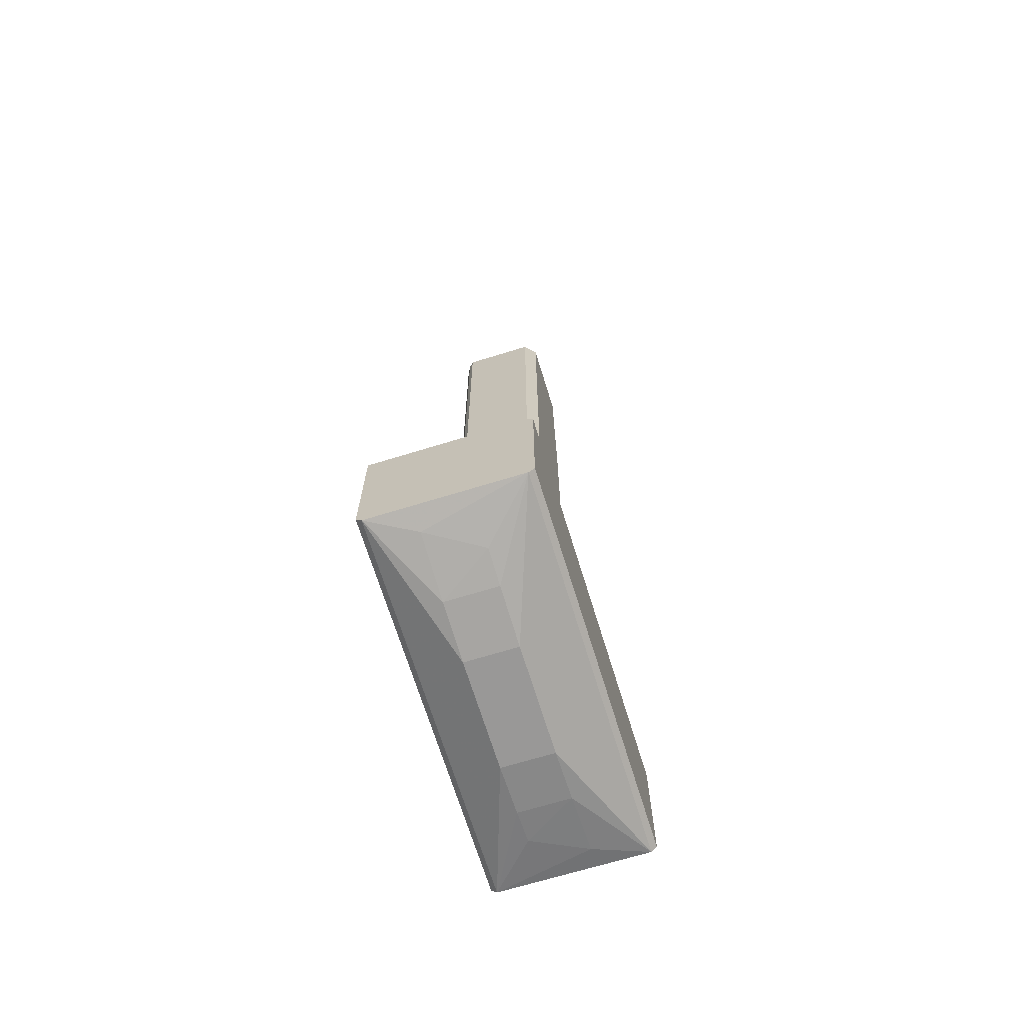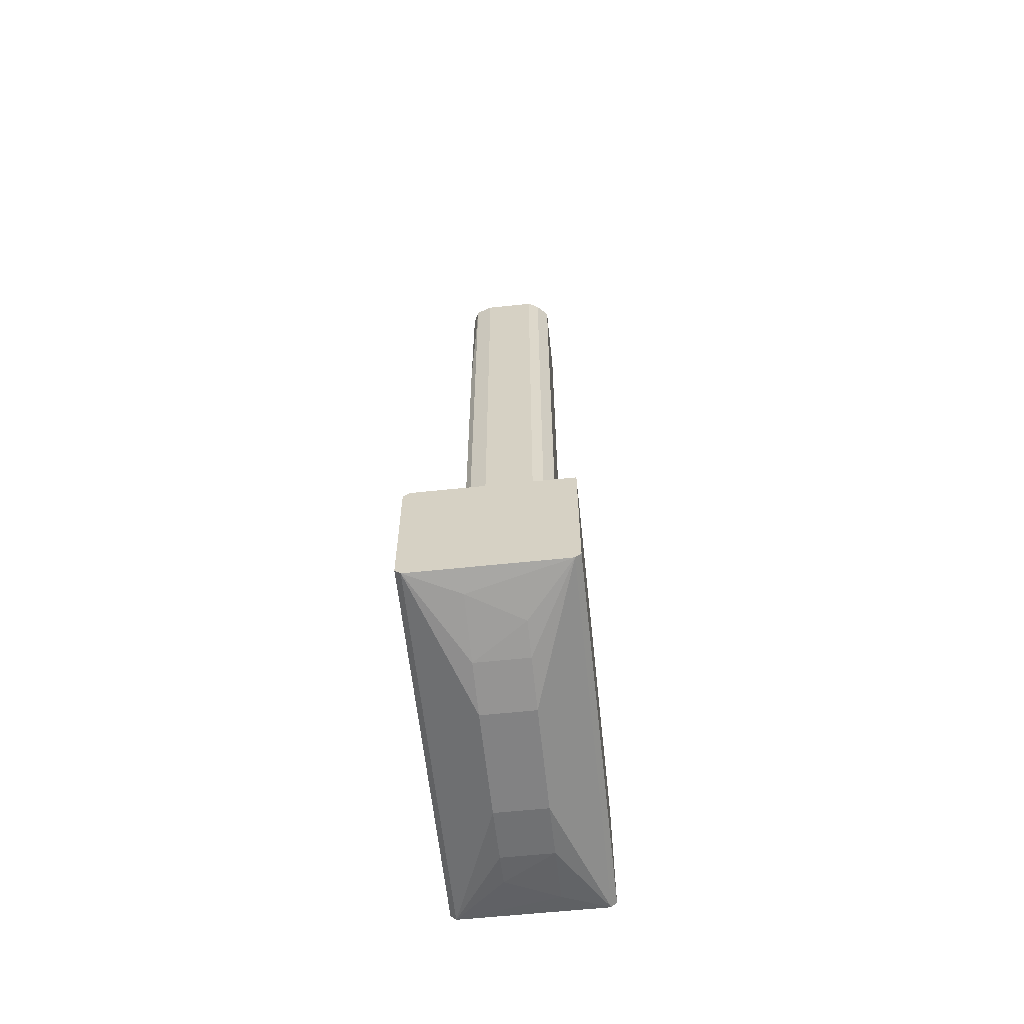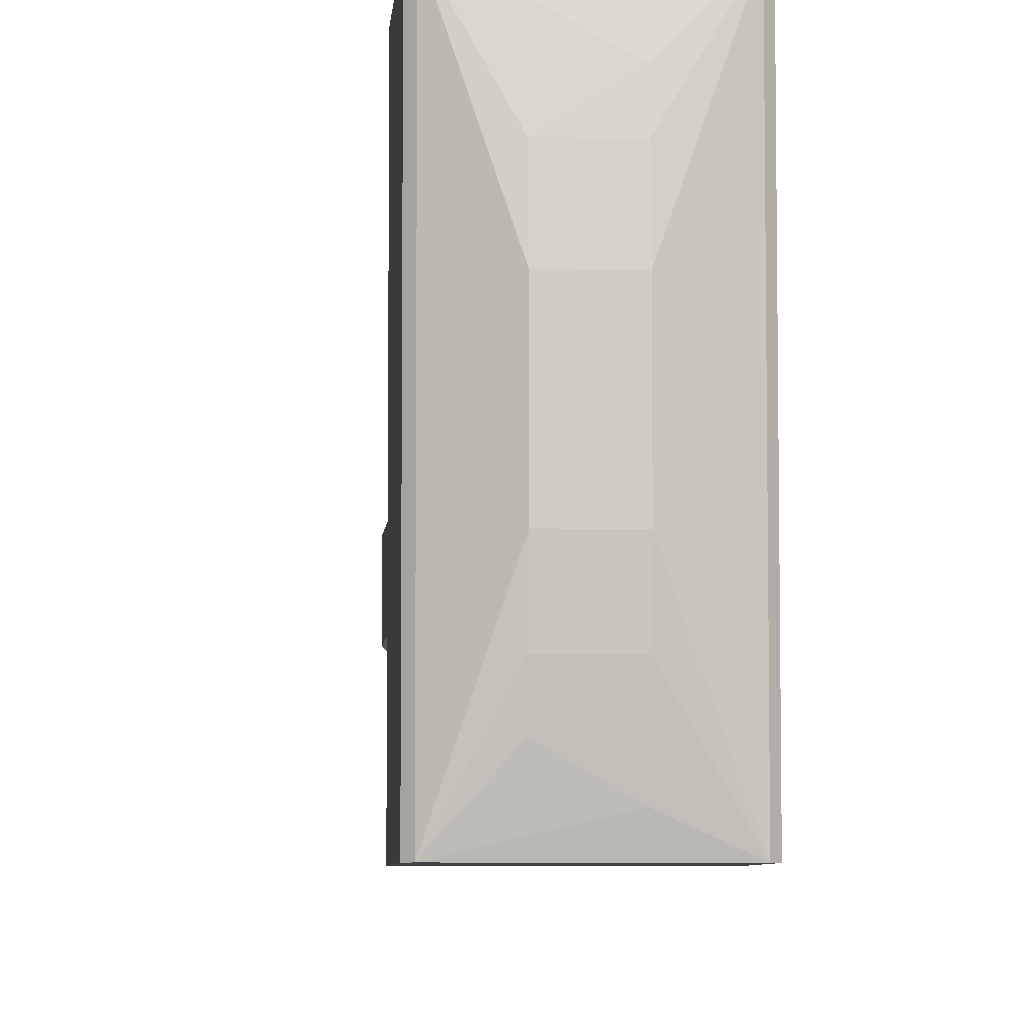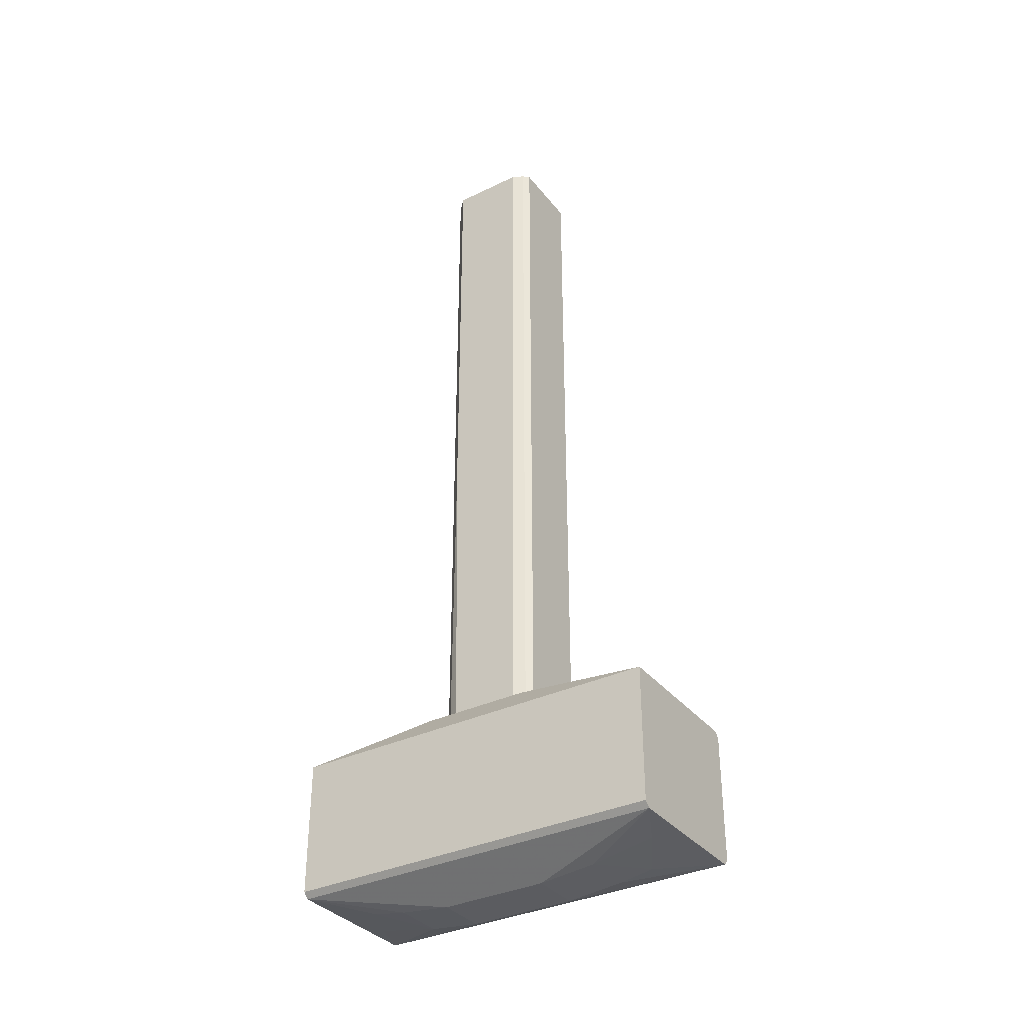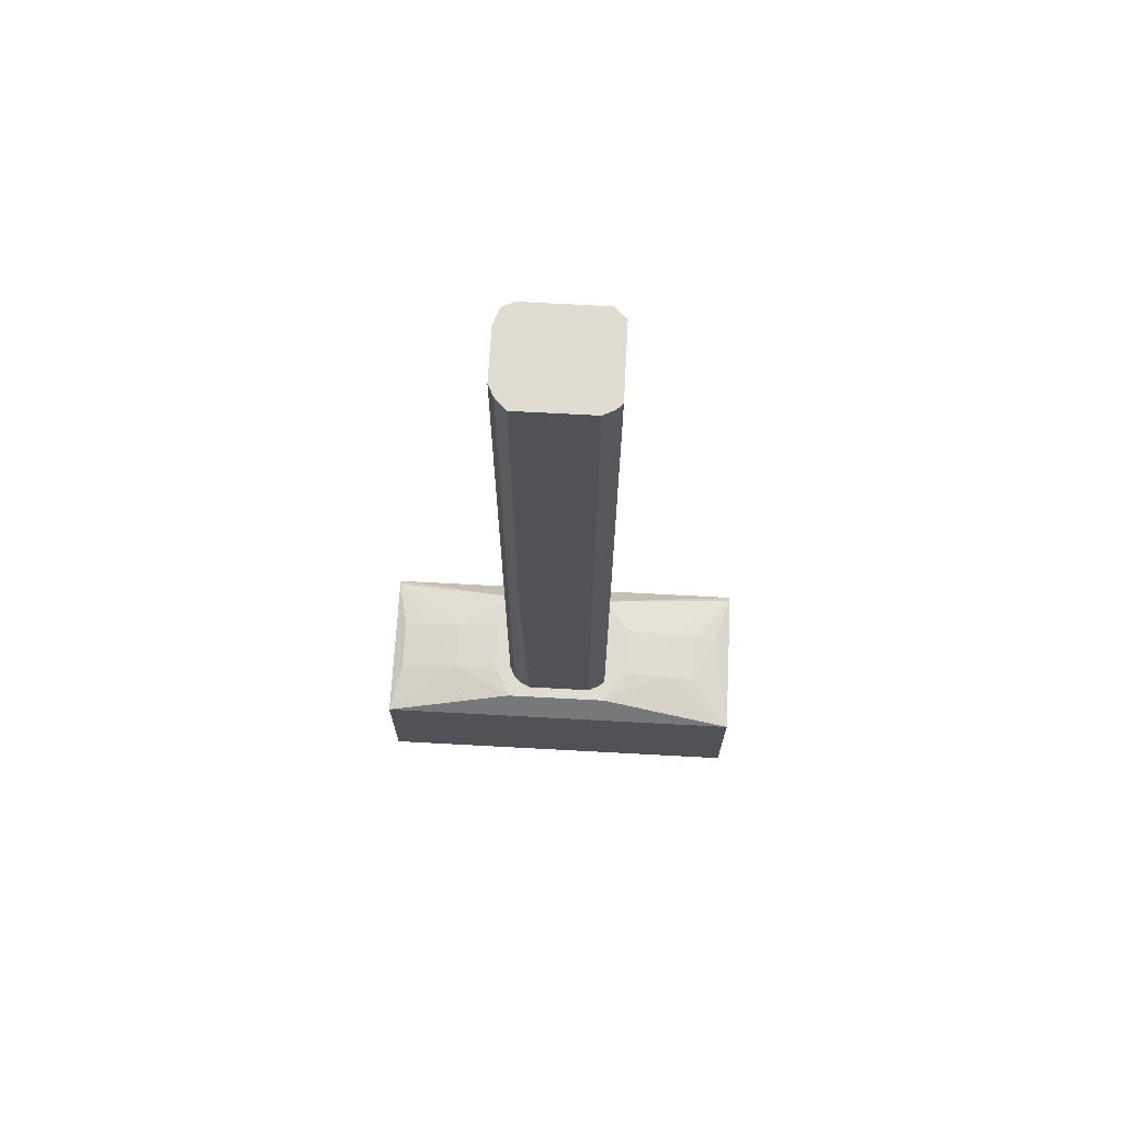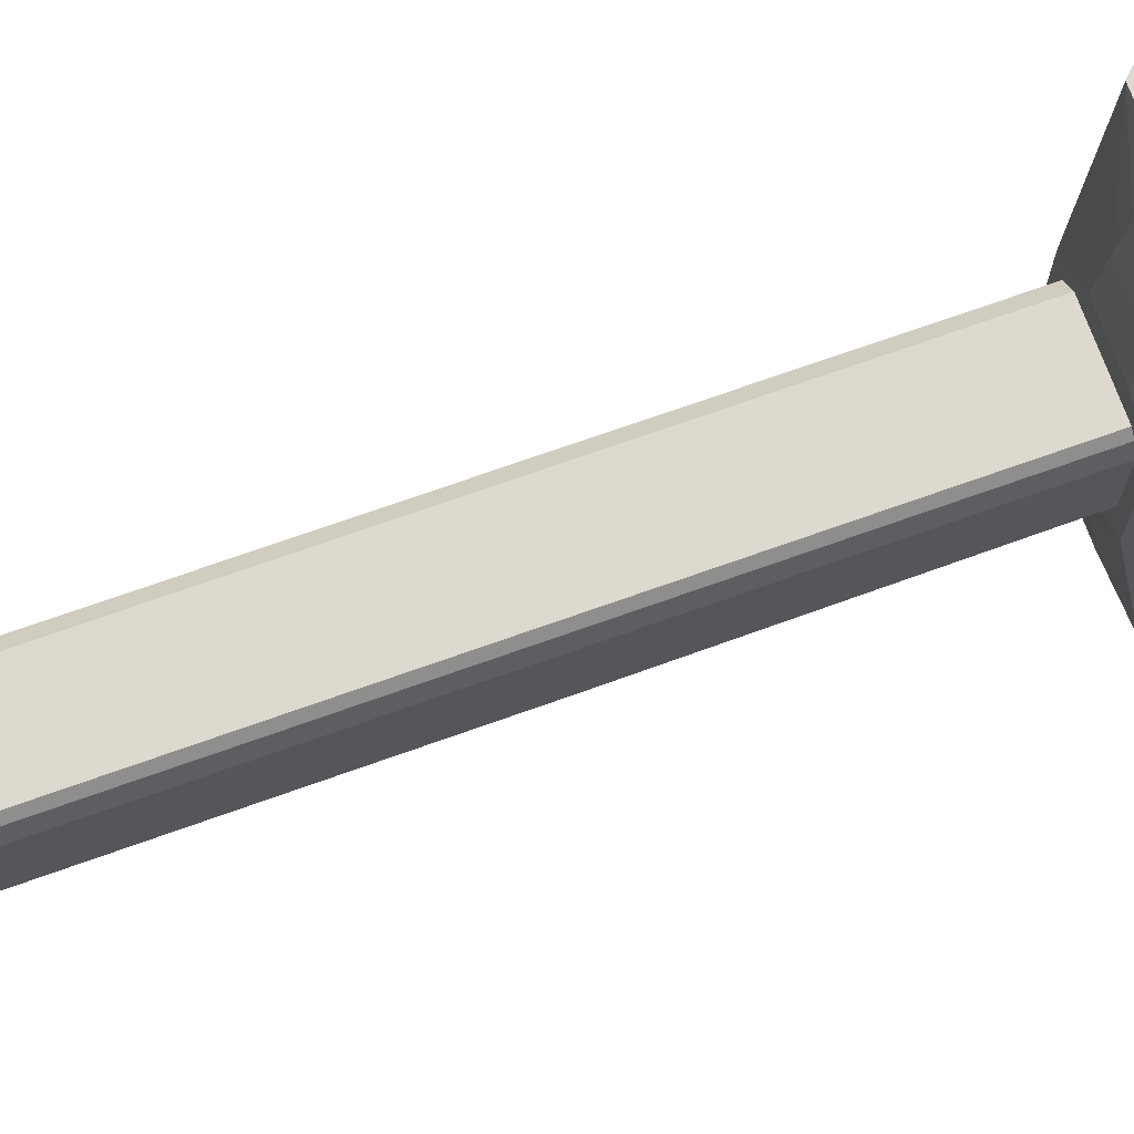
<metadata>
{"format":"obj","ext":"obj","renderer":"f3d","projection":"perspective","resolution":1024,"background":"white","views":[{"elev":-68.7,"azim":-162.9,"up":"+Z"},{"elev":-60.9,"azim":6.1,"up":"+Z"},{"elev":-6.2,"azim":175.6,"up":"+Y"},{"elev":-34.8,"azim":122.8,"up":"+Z"},{"elev":69.2,"azim":93.1,"up":"+Z"},{"elev":71.7,"azim":70.4,"up":"+Y"}]}
</metadata>
<code>
o convex_0
v -0.002848 -0.02013 -0.05274
v 0.003236 0.008942 -0.03246
v -0.002848 0.008942 -0.03246
v 0.008646 0.02314 -0.05206
v 0.009322 -0.02284 -0.03517
v -0.009611 0.02314 -0.05139
v -0.009611 -0.02284 -0.03584
v 0.009322 0.02314 -0.03517
v 0.009322 -0.02284 -0.05139
v -0.009611 0.02314 -0.03584
v -0.009611 -0.02284 -0.05139
v -0.002848 0.006237 -0.05477
v -0.006905 -0.006608 -0.03246
v 0.003236 -0.006608 -0.05477
v 0.007293 -0.006608 -0.03246
v 0.009322 0.02314 -0.05139
v -0.002848 -0.0181 -0.03381
v -0.002848 -0.006608 -0.05477
v -0.008933 0.02314 -0.05206
v 0.003236 0.013 -0.05409
v -0.008933 0.02314 -0.03517
v 0.008646 -0.02284 -0.05206
v -0.008933 -0.02284 -0.05206
v 0.003236 0.01841 -0.03381
v -0.006905 0.006237 -0.03246
v 0.007293 0.006237 -0.03246
v -0.008933 -0.02284 -0.03517
v 0.003236 0.006237 -0.05477
v 0.003236 -0.01404 -0.03314
v 0.003236 -0.01269 -0.05409
v -0.002848 0.01705 -0.05341
v -0.002848 0.01435 -0.03314
v 0.003236 -0.02148 -0.03449
v -0.002848 -0.01269 -0.05409
v -0.002848 -0.008638 -0.03246
v -0.002848 0.013 -0.05409
v 0.003236 0.01435 -0.03314
v 0.003236 0.02044 -0.05274
v -0.002848 0.02111 -0.03449
v -0.002848 -0.01404 -0.03314
v 0.003236 -0.01675 -0.05341
v -0.002848 0.01841 -0.03381
v 0.003236 -0.008638 -0.03246
v -0.002848 -0.02148 -0.03449
f 33 17 44
f 4 6 8
f 5 7 9
f 8 5 9
f 6 7 10
f 8 6 10
f 7 6 11
f 9 7 11
f 2 3 13
f 10 7 13
f 5 8 15
f 2 13 15
f 4 8 16
f 9 4 16
f 8 9 16
f 12 14 18
f 6 4 19
f 11 6 19
f 12 18 19
f 8 10 21
f 4 9 22
f 9 11 22
f 14 4 22
f 11 19 23
f 19 18 23
f 1 22 23
f 22 11 23
f 13 3 25
f 10 13 25
f 21 10 25
f 2 15 26
f 15 8 26
f 7 5 27
f 13 7 27
f 4 14 28
f 14 12 28
f 20 4 28
f 12 20 28
f 5 15 29
f 18 14 30
f 14 22 30
f 3 2 32
f 25 3 32
f 21 25 32
f 27 5 33
f 5 29 33
f 29 17 33
f 1 23 34
f 23 18 34
f 18 30 34
f 15 13 35
f 12 19 36
f 20 12 36
f 19 31 36
f 31 20 36
f 8 24 37
f 2 26 37
f 26 8 37
f 32 2 37
f 24 32 37
f 19 4 38
f 4 20 38
f 31 19 38
f 20 31 38
f 8 21 39
f 24 8 39
f 13 27 40
f 27 17 40
f 17 29 40
f 35 13 40
f 29 35 40
f 22 1 41
f 30 22 41
f 1 34 41
f 34 30 41
f 32 24 42
f 21 32 42
f 39 21 42
f 24 39 42
f 29 15 43
f 15 35 43
f 35 29 43
f 17 27 44
f 27 33 44
o convex_1
v 0.005264 0.00556 0.05477
v -0.002848 -0.00661 -0.03246
v -0.004877 -0.005933 -0.03246
v 0.004588 0.006237 -0.03246
v -0.005553 0.004885 0.05477
v 0.004588 -0.005932 0.05477
v 0.005941 -0.003903 -0.03246
v -0.004201 0.006238 -0.03246
v -0.004877 -0.005933 0.05477
v -0.004201 0.006238 0.05477
v 0.003235 -0.00661 -0.03246
v -0.005553 -0.005256 -0.03246
v 0.005941 -0.00458 0.05477
v 0.005941 0.004208 -0.03246
v -0.005553 0.004885 -0.03246
v 0.003235 -0.00661 0.05477
v -0.005553 -0.00458 0.05477
v 0.005941 0.004208 0.05477
v 0.004588 0.006237 0.05477
v -0.002848 -0.00661 0.05477
v 0.005264 -0.005256 -0.03246
v 0.005264 0.00556 -0.03246
v 0.004588 -0.005932 -0.03246
v -0.005553 -0.005256 0.03178
v 0.005941 -0.00458 0.001364
f 57 65 69
f 46 47 48
f 45 49 50
f 46 48 51
f 48 47 52
f 47 46 53
f 50 49 53
f 49 45 54
f 48 52 54
f 52 49 54
f 46 51 55
f 52 47 56
f 47 53 56
f 45 50 57
f 51 48 58
f 57 51 58
f 49 52 59
f 52 56 59
f 56 49 59
f 50 53 60
f 55 50 60
f 46 55 60
f 53 49 61
f 49 56 61
f 45 57 62
f 58 45 62
f 57 58 62
f 45 48 63
f 54 45 63
f 48 54 63
f 53 46 64
f 46 60 64
f 60 53 64
f 55 51 65
f 57 50 65
f 48 45 66
f 45 58 66
f 58 48 66
f 50 55 67
f 65 50 67
f 55 65 67
f 56 53 68
f 53 61 68
f 61 56 68
f 51 57 69
f 65 51 69

</code>
